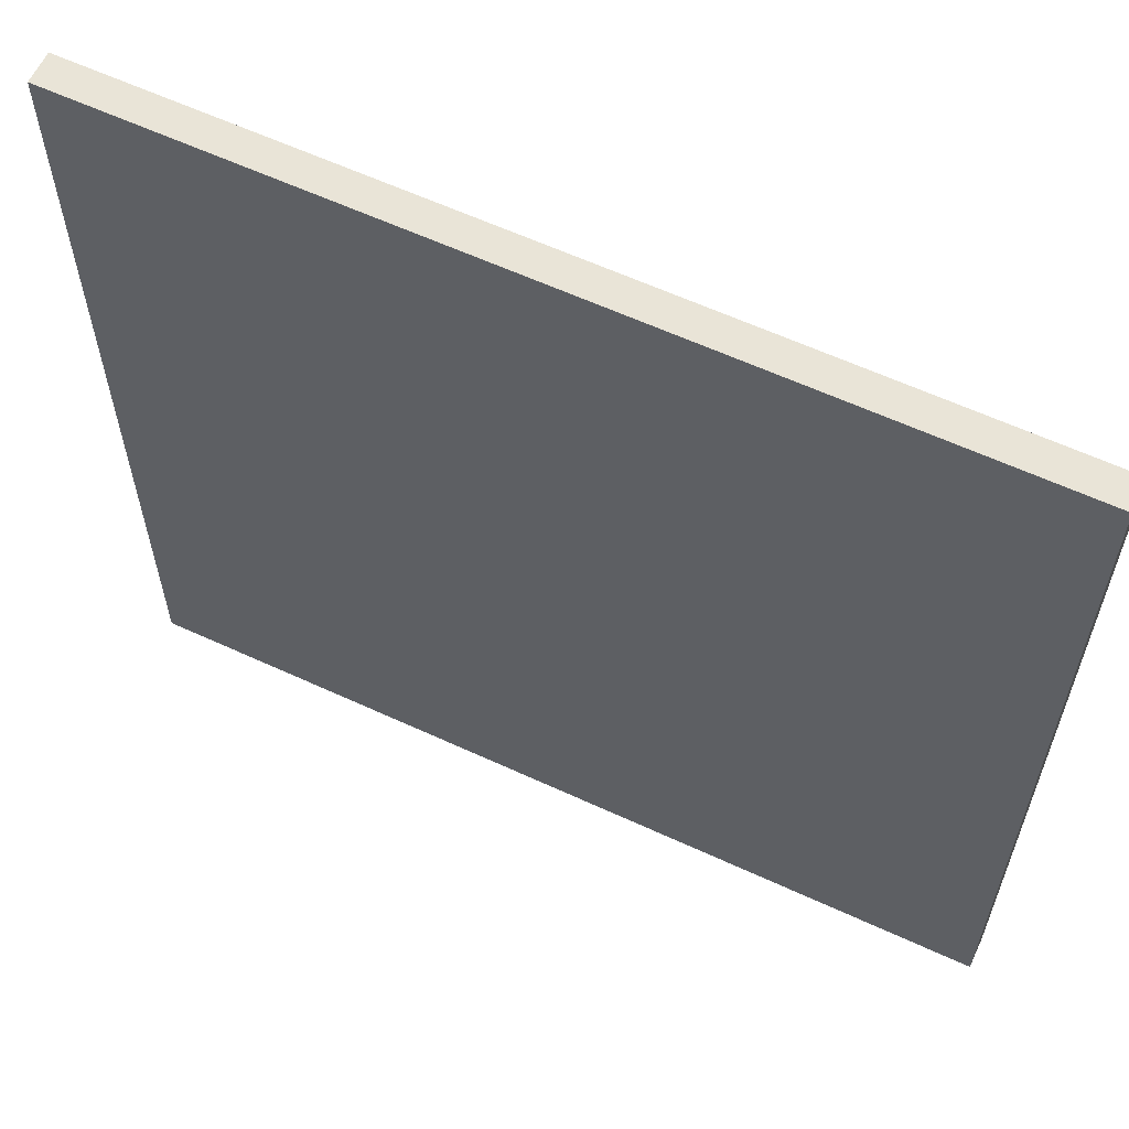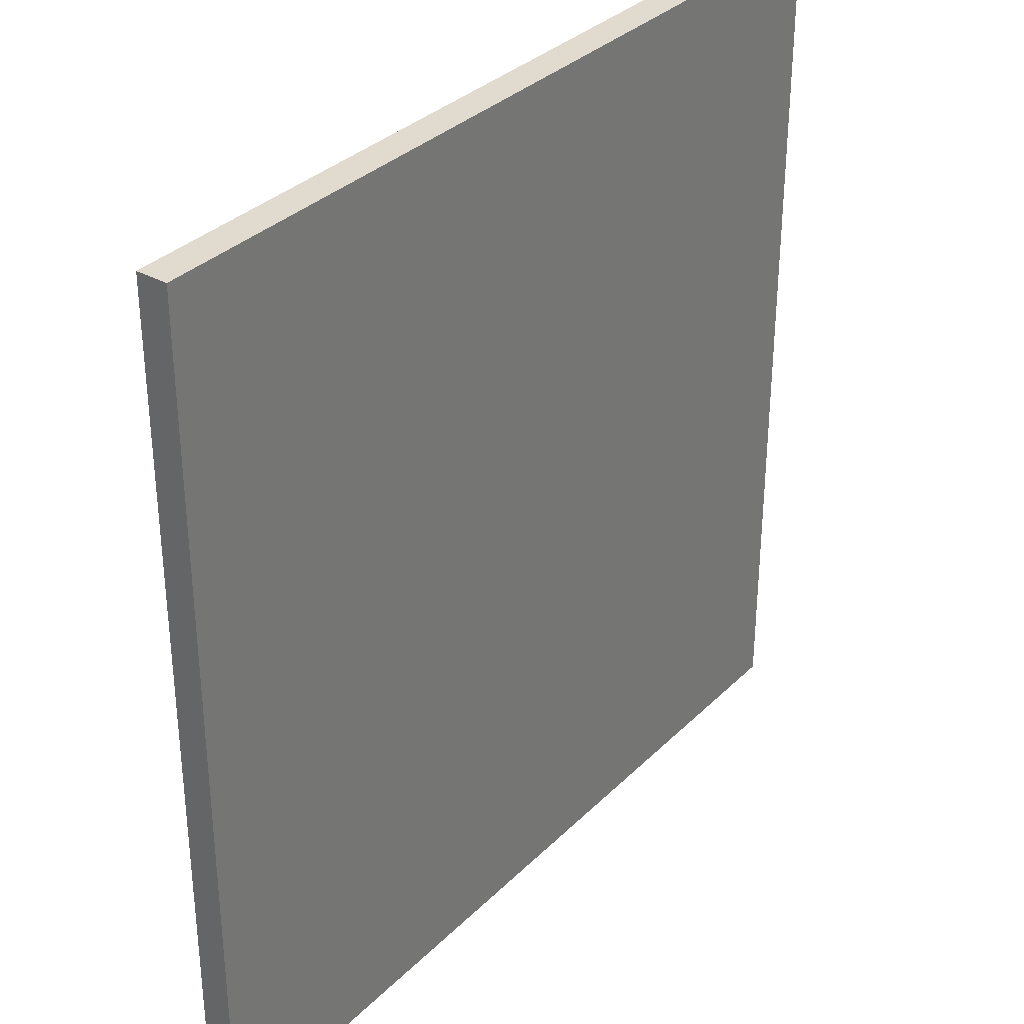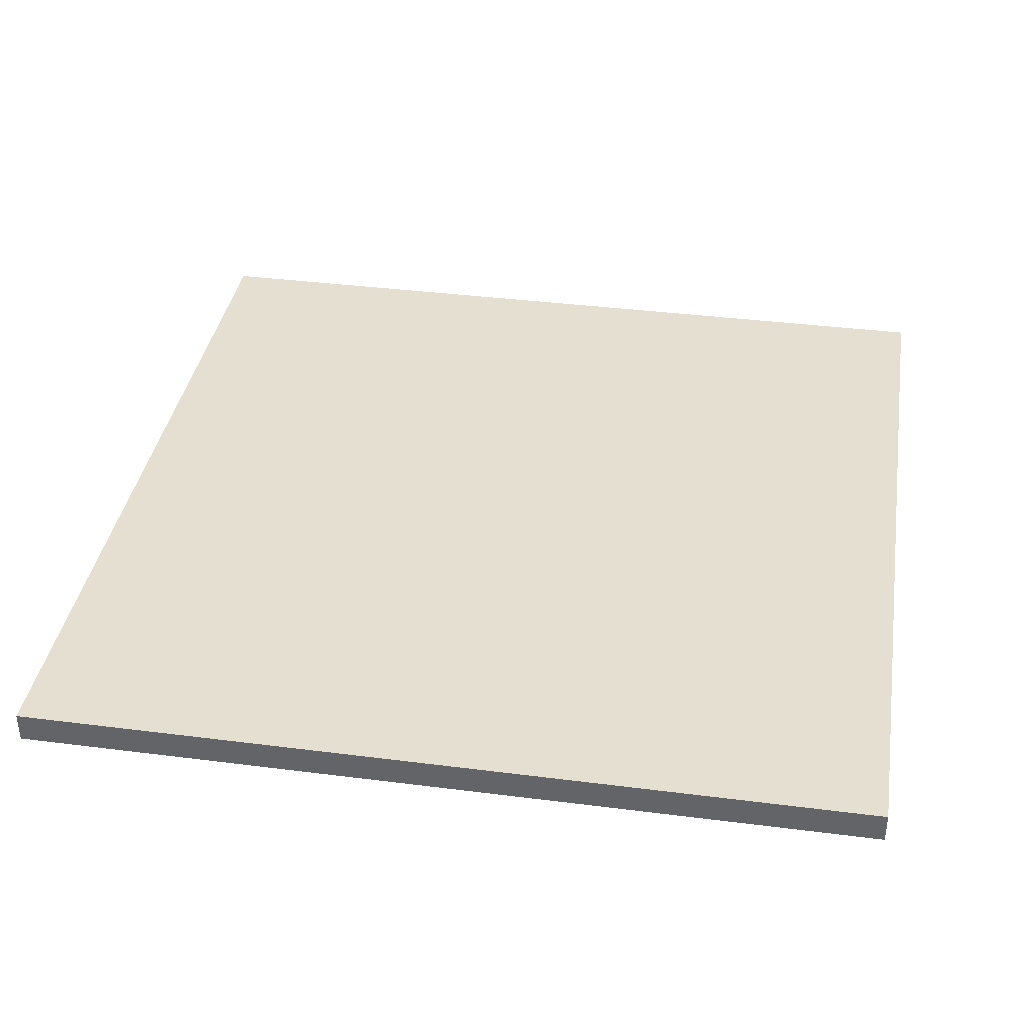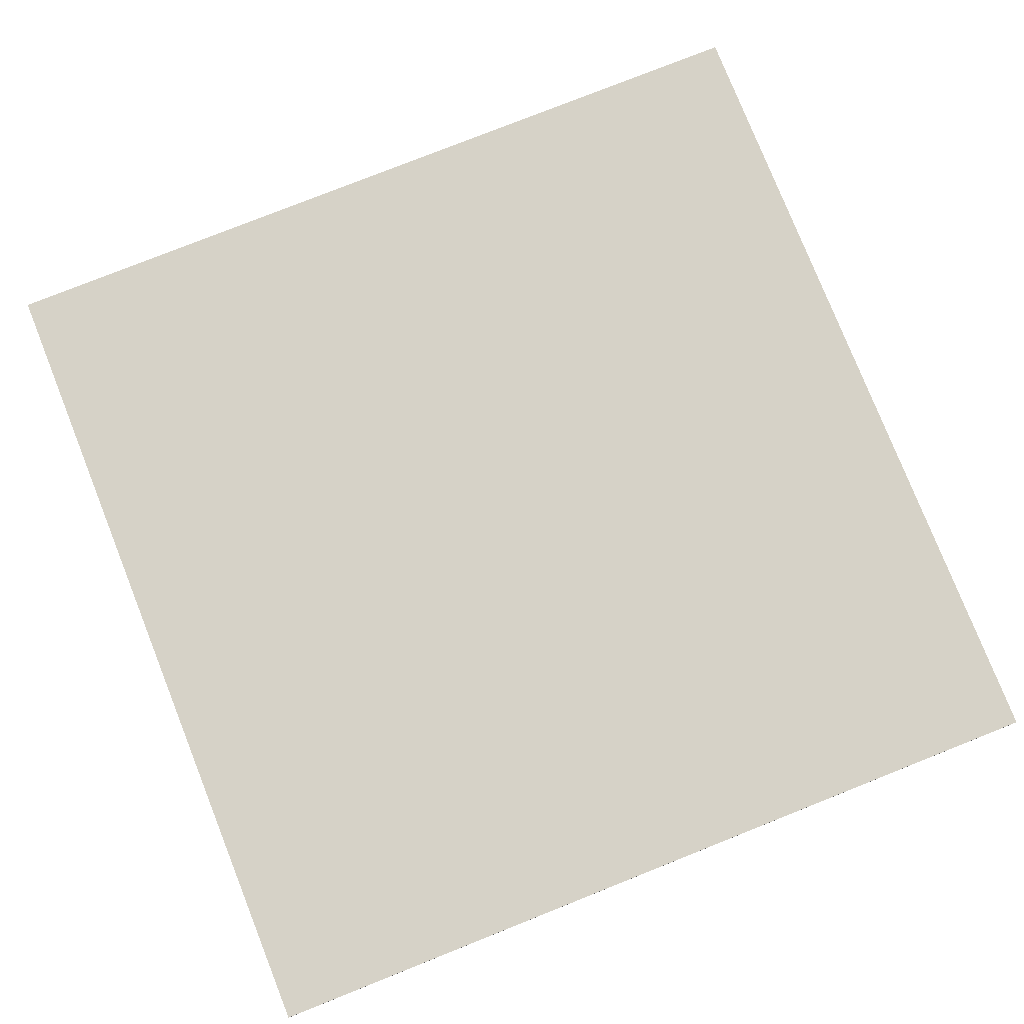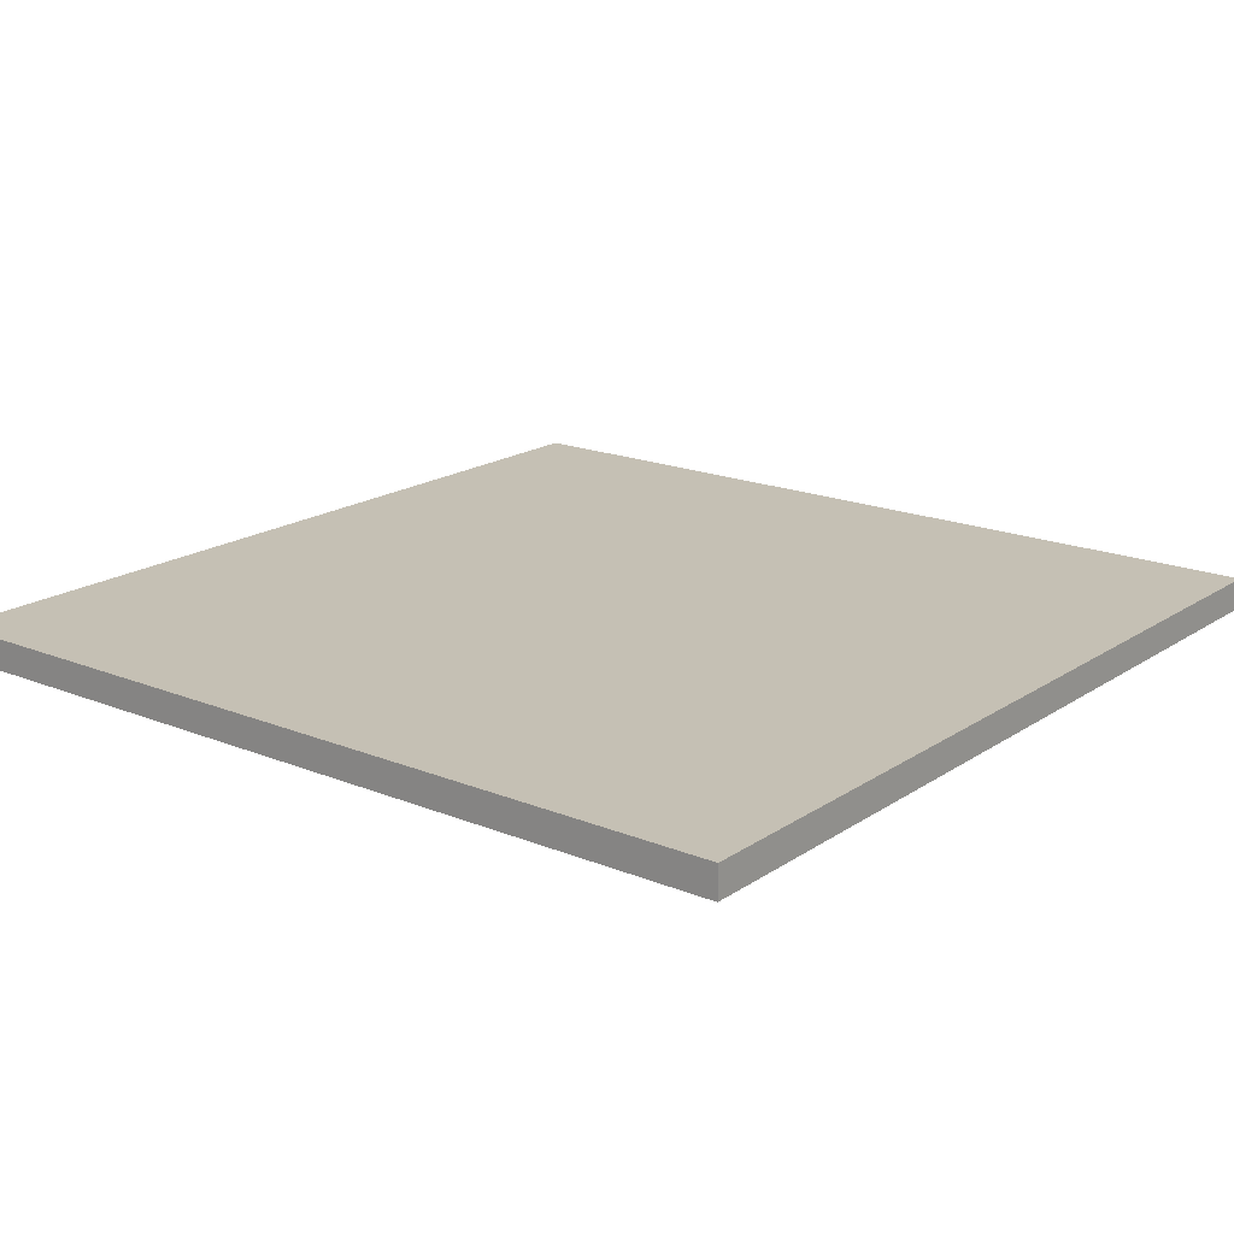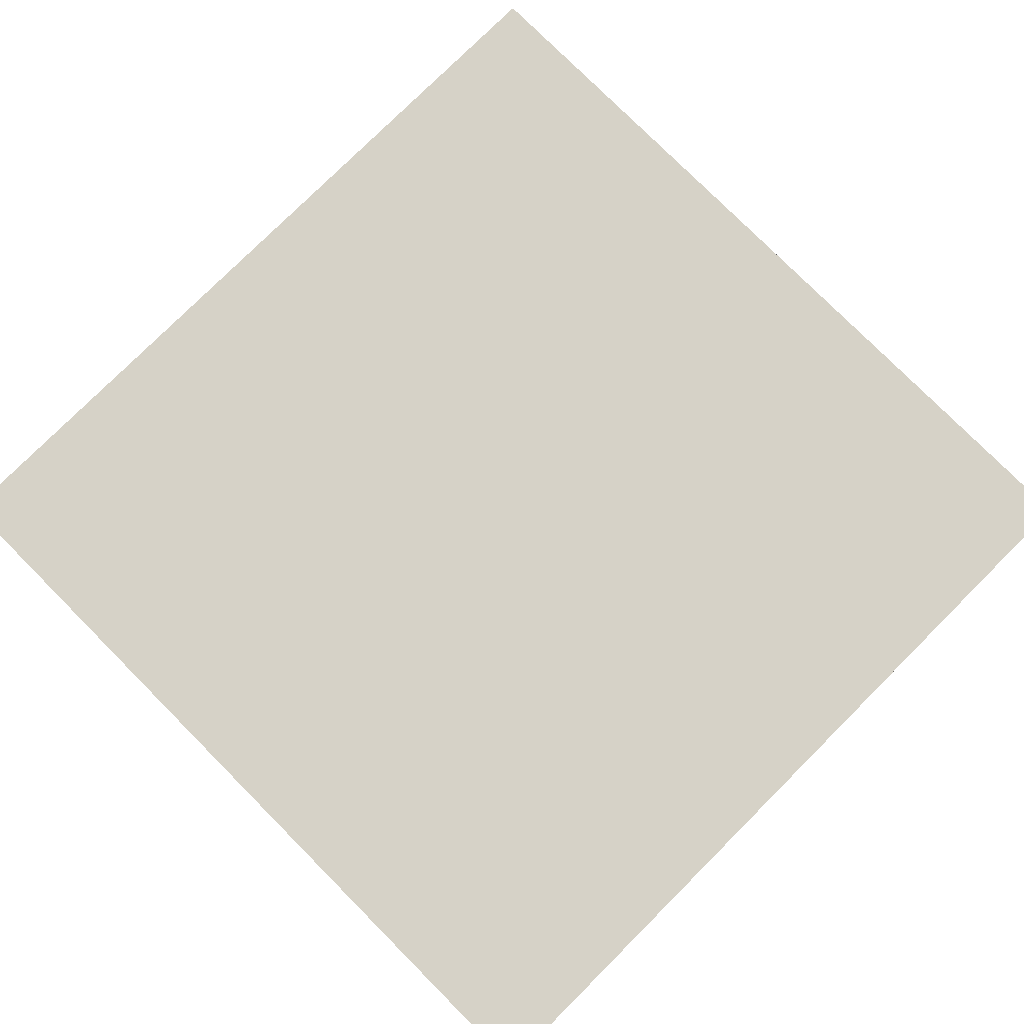
<metadata>
{"format":"obj","ext":"obj","renderer":"f3d","projection":"perspective","resolution":1024,"background":"white","views":[{"elev":61.2,"azim":25.2,"up":"+Z"},{"elev":33.5,"azim":-52.7,"up":"+Z"},{"elev":37.4,"azim":-80.7,"up":"+Y"},{"elev":78.5,"azim":68.3,"up":"+Y"},{"elev":18.3,"azim":-51.8,"up":"+Y"},{"elev":78.5,"azim":-134.9,"up":"+Y"}]}
</metadata>
<code>
o Ground_Cube.001
o Ground_Cube.001
v -5 -0.3534 5
v -5 -0.3534 -5
v 5 -0.3534 -5
v 5 -0.3534 5
v -5 0.002814 5
v -5 0.002814 -5
v 5 0.002814 -5
v 5 0.002814 5
f 5 6 2 1
f 6 7 3 2
f 7 8 4 3
f 8 5 1 4
f 1 2 3 4
f 8 7 6 5

</code>
